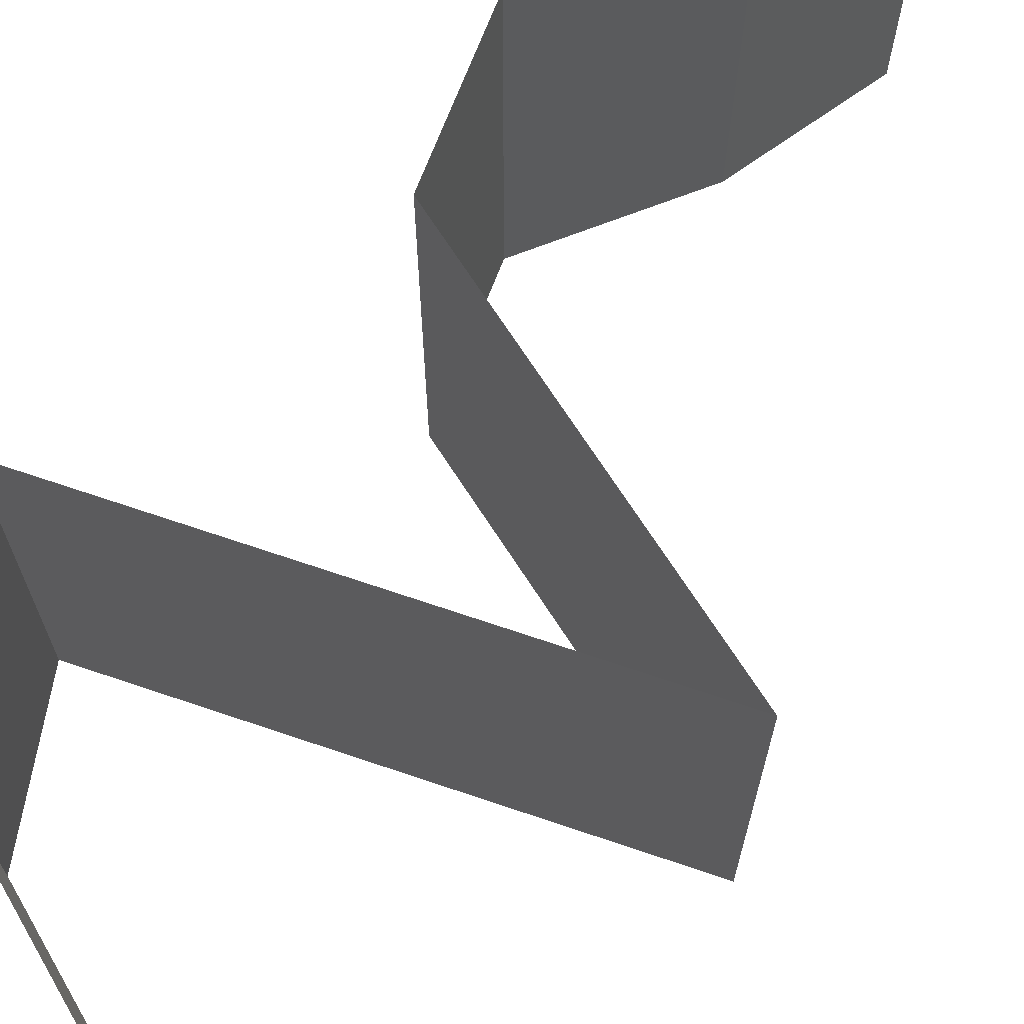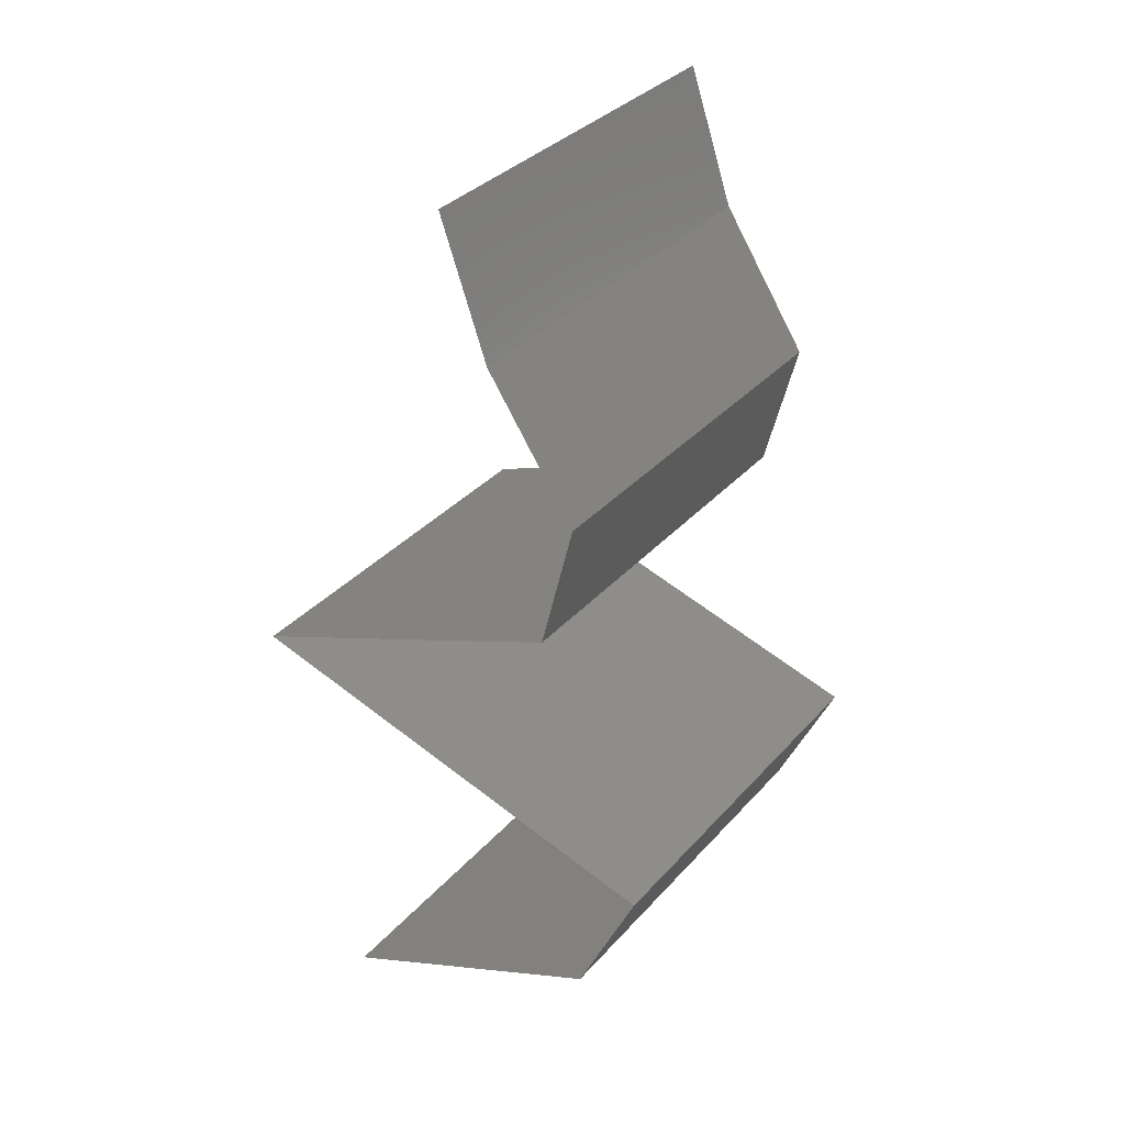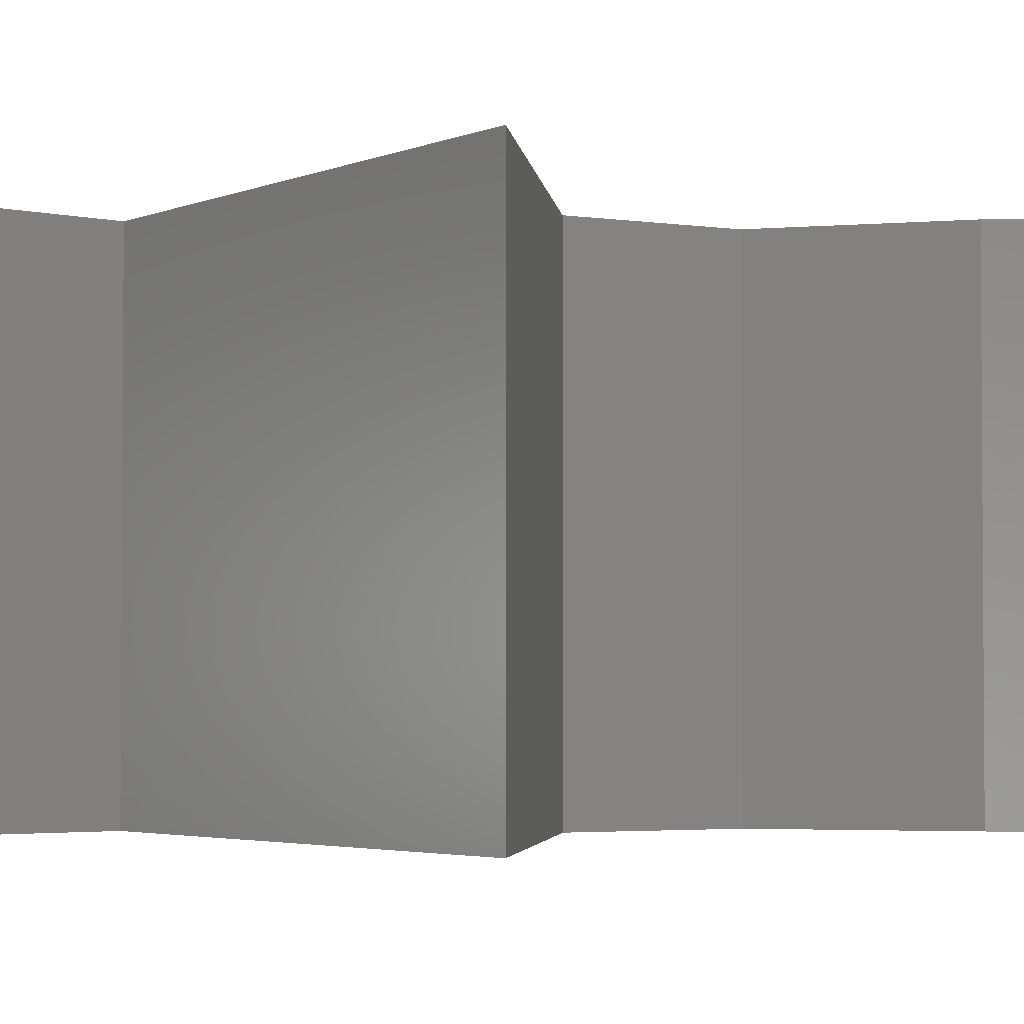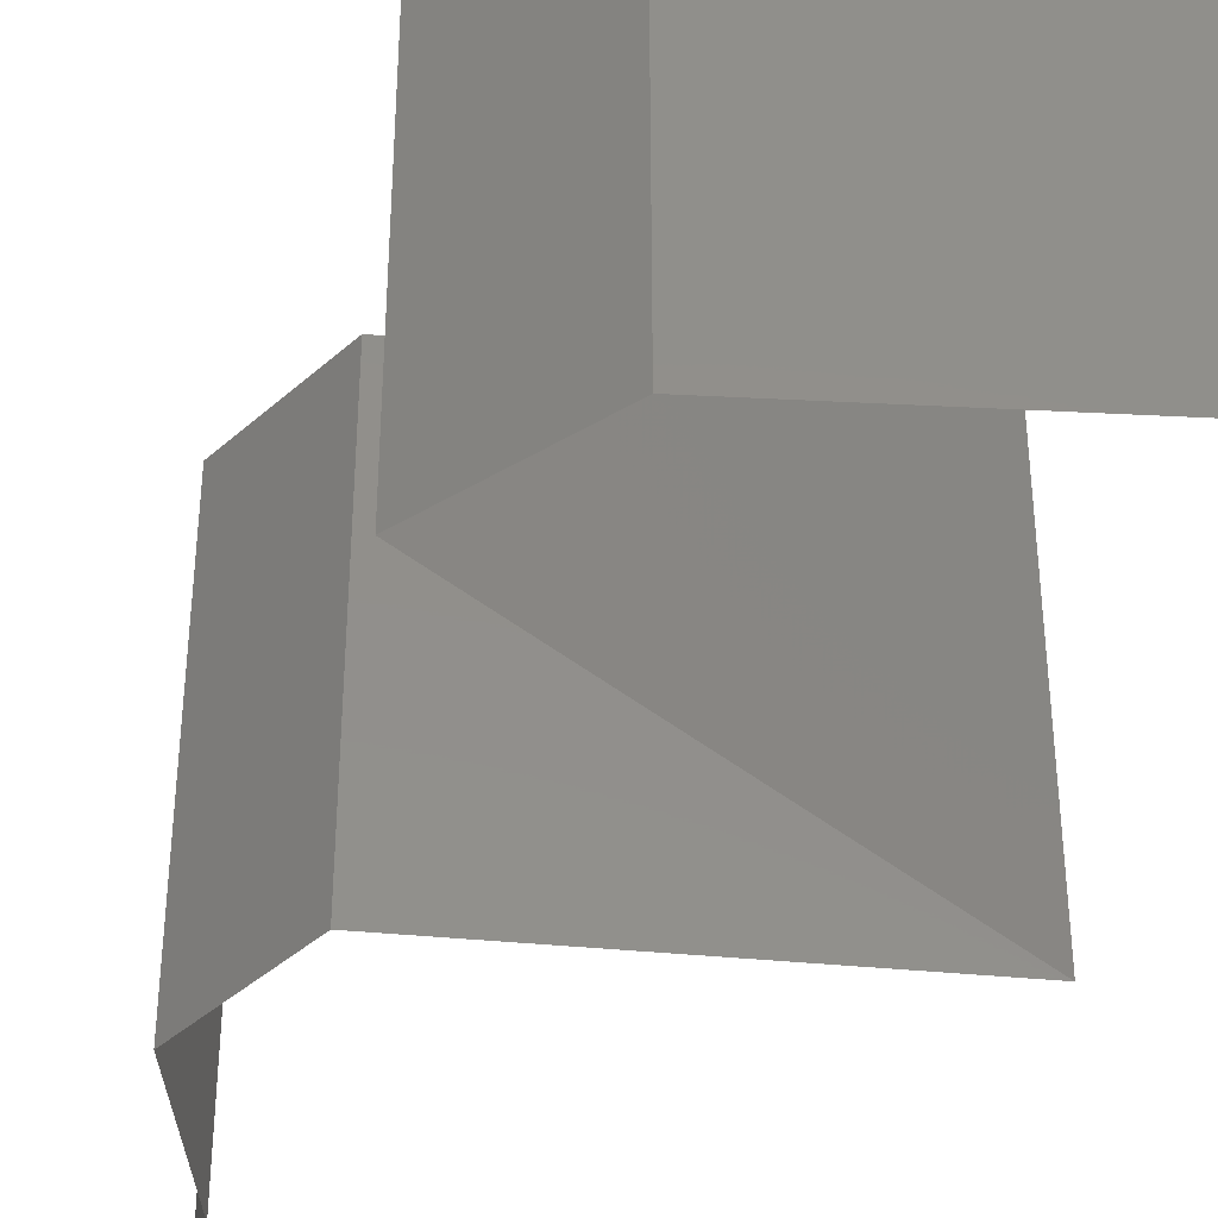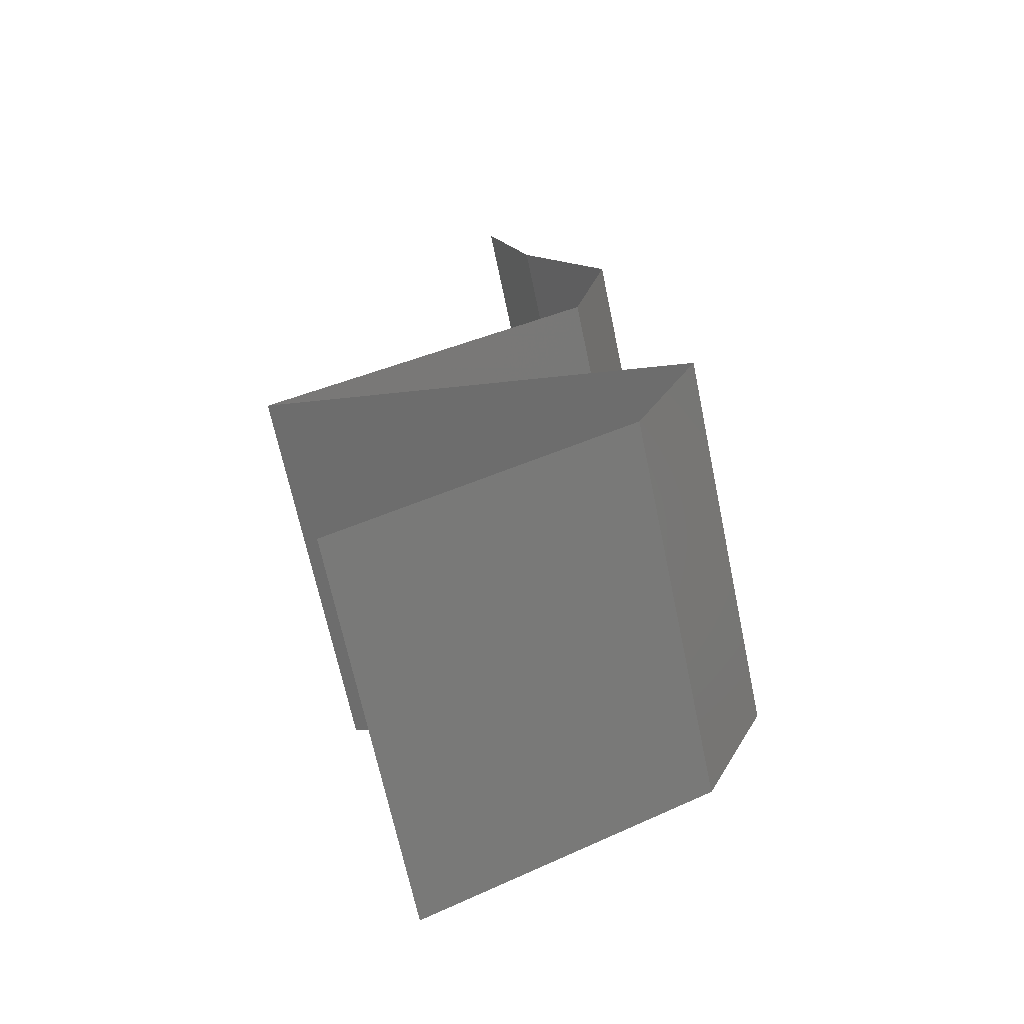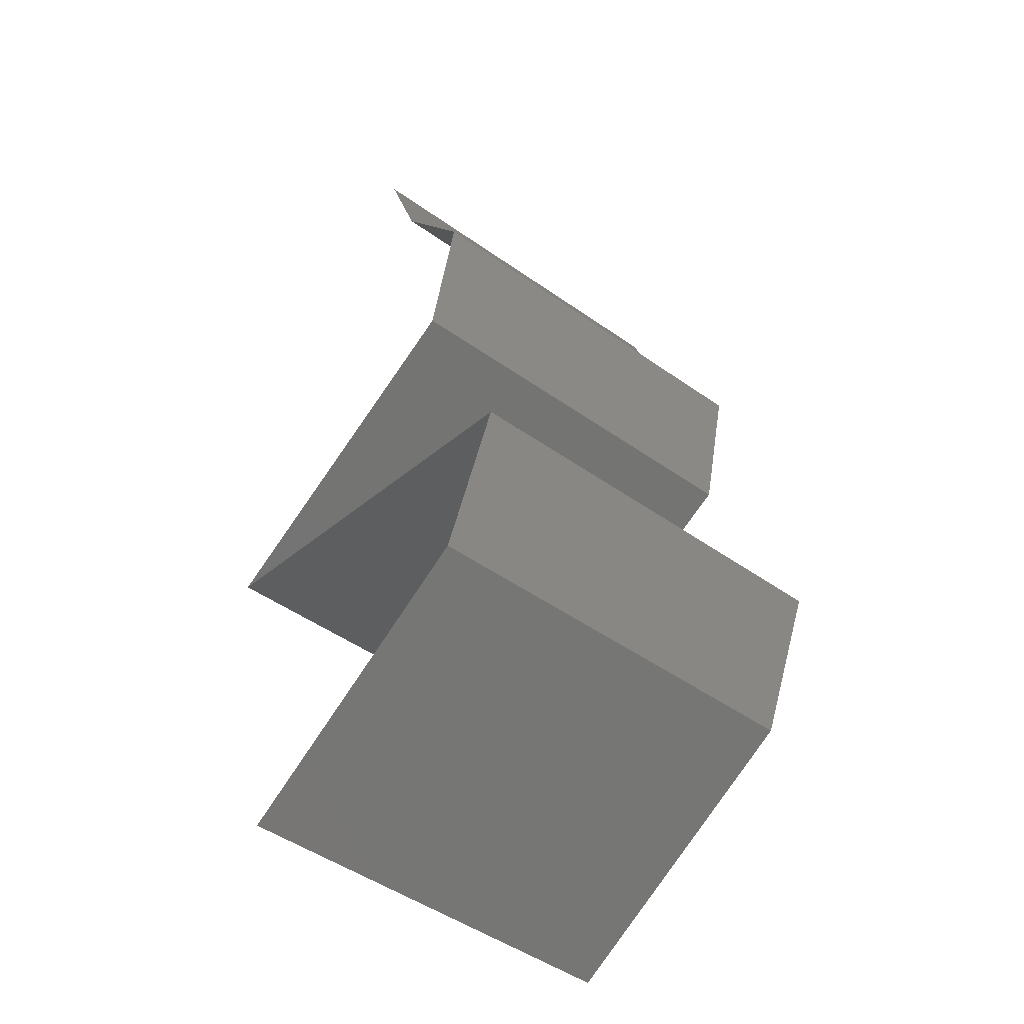
<metadata>
{"format":"stl","ext":"stl","renderer":"f3d","projection":"perspective","resolution":1024,"background":"white","views":[{"elev":71.2,"azim":35.4,"up":"+Z"},{"elev":34.1,"azim":-145.1,"up":"+Y"},{"elev":-3.0,"azim":74.1,"up":"+Z"},{"elev":-40.4,"azim":-28.4,"up":"+Z"},{"elev":-67.6,"azim":-168.2,"up":"+Y"},{"elev":-49.2,"azim":-128.0,"up":"+Y"}]}
</metadata>
<code>
# stl→obj: 49 verts, 72 faces
v 0.03105 0.04713 0.01
v 0.0334 0.05386 0.01
v 0.03222 0.0505 0.005
v 0.03222 0.0505 0.015
v 0.0334 0.05386 0
v 0.03105 0.04713 0
v 0.03105 0.04713 0.02
v 0.0334 0.05386 0.02
v 0.02881 0.04377 0.015
v 0.02656 0.0404 0
v 0.02656 0.0404 0.01
v 0.02881 0.04377 0.005
v 0.02656 0.0404 0.02
v 0.02825 0.03367 0.01
v 0.02741 0.03703 0.005
v 0.02825 0.03367 0.02
v 0.02741 0.03703 0.015
v 0.02825 0.03367 0
v 0.03676 0.0303 0
v 0.03526 0.03089 0.007705
v 0.04526 0.02693 0.01
v 0.04526 0.02693 0.02
v 0.03901 0.02941 0.01323
v 0.03676 0.0303 0.02
v 0.04526 0.02693 0
v 0.04101 0.02862 0.004979
v 0.03345 0.03161 0.01423
v 0.03681 0.02439 0.01166
v 0.03407 0.02357 0.02
v 0.03407 0.02357 0
v 0.03971 0.02526 0.005181
v 0.02289 0.0202 0
v 0.02998 0.02233 0.006826
v 0.02289 0.0202 0.02
v 0.02927 0.02212 0.01359
v 0.02289 0.0202 0.01
v 0.02445 0.01683 0.015
v 0.02601 0.01347 0
v 0.02601 0.01347 0.01
v 0.02445 0.01683 0.005
v 0.02601 0.01347 0.02
v 0.03331 0.0101 0.02
v 0.03363 0.00995 0.01206
v 0.0406 0.006733 0.02
v 0.0406 0.006733 0.01
v 0.0406 0.006733 0
v 0.03584 0.008931 0.005633
v 0.03096 0.01118 0.005538
v 0.03331 0.0101 0
f 1 2 3
f 2 1 4
f 5 6 3
f 7 8 4
f 2 5 3
f 8 2 4
f 6 1 3
f 1 7 4
f 7 1 9
f 10 11 12
f 1 6 12
f 11 13 9
f 6 10 12
f 13 7 9
f 1 11 9
f 11 1 12
f 14 11 15
f 16 13 17
f 11 14 17
f 10 18 15
f 11 10 15
f 13 11 17
f 18 14 15
f 14 16 17
f 18 19 20
f 14 18 20
f 21 22 23
f 22 24 23
f 25 21 26
f 16 14 27
f 19 25 26
f 24 16 27
f 21 23 26
f 23 20 26
f 27 14 20
f 20 19 26
f 27 20 23
f 24 27 23
f 22 21 28
f 29 22 28
f 25 30 31
f 30 32 33
f 34 29 35
f 32 36 33
f 33 28 31
f 30 33 31
f 21 25 31
f 36 34 35
f 35 28 33
f 35 29 28
f 28 21 31
f 36 35 33
f 34 36 37
f 38 39 40
f 36 32 40
f 39 41 37
f 39 36 40
f 36 39 37
f 32 38 40
f 41 34 37
f 42 41 43
f 44 42 43
f 41 39 43
f 45 44 43
f 46 45 47
f 39 38 48
f 38 49 48
f 49 46 47
f 43 39 48
f 47 45 43
f 47 43 48
f 49 47 48

</code>
